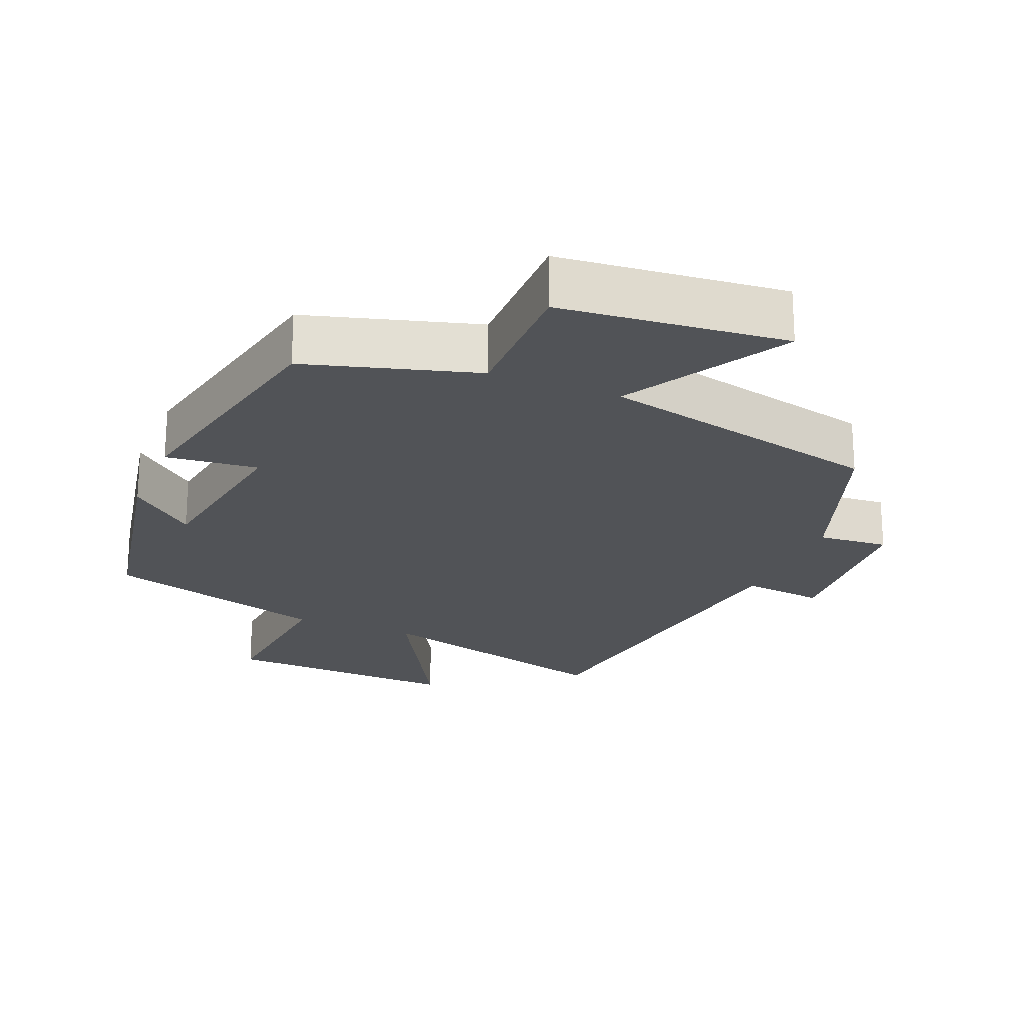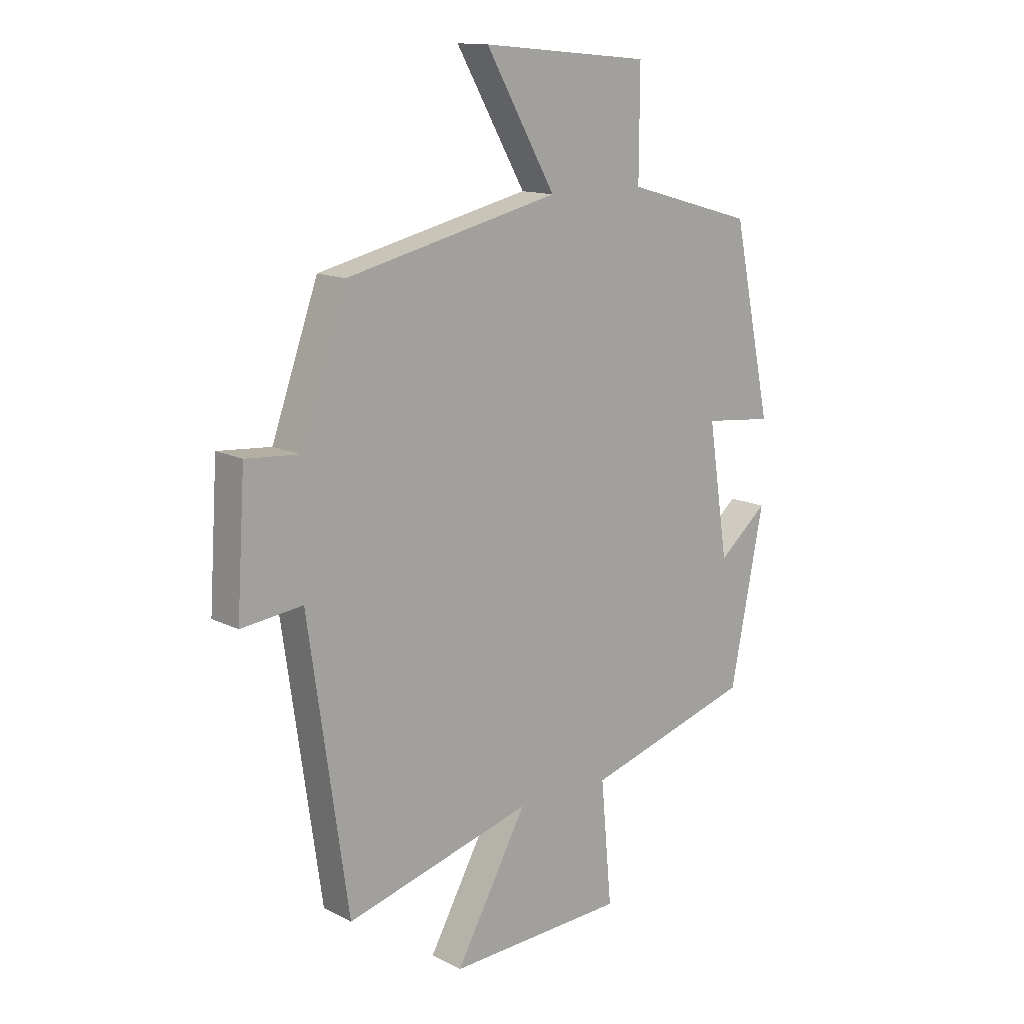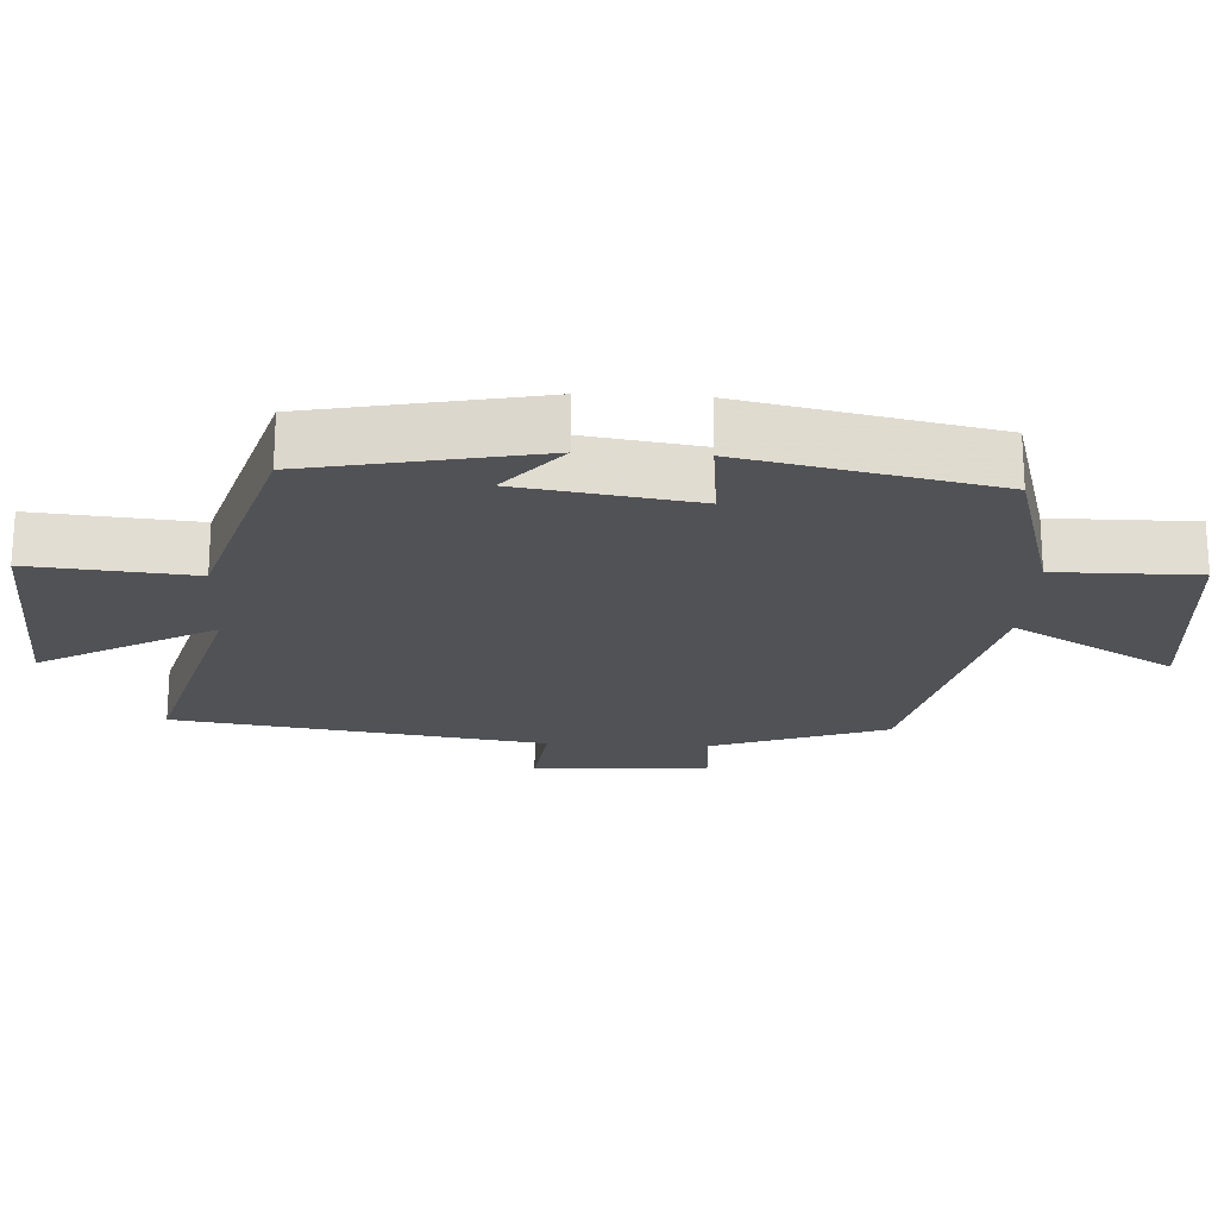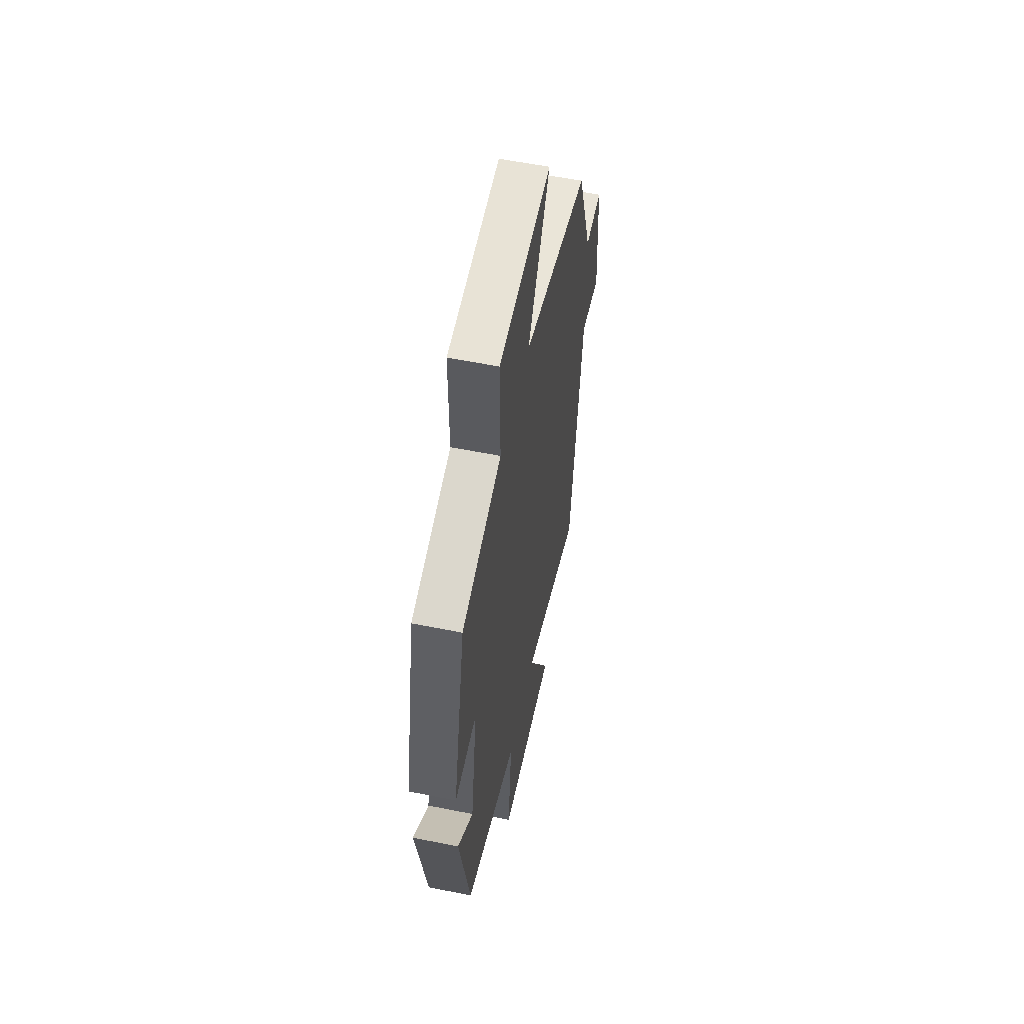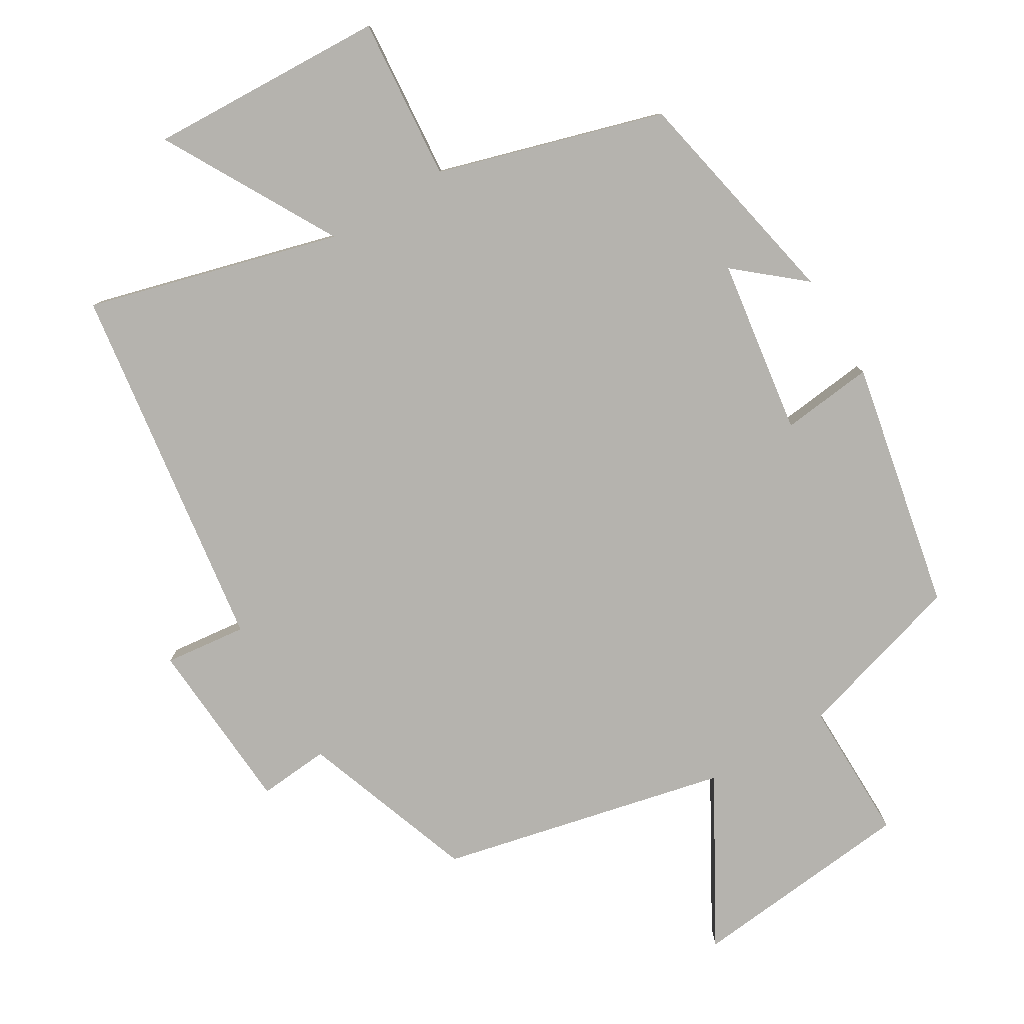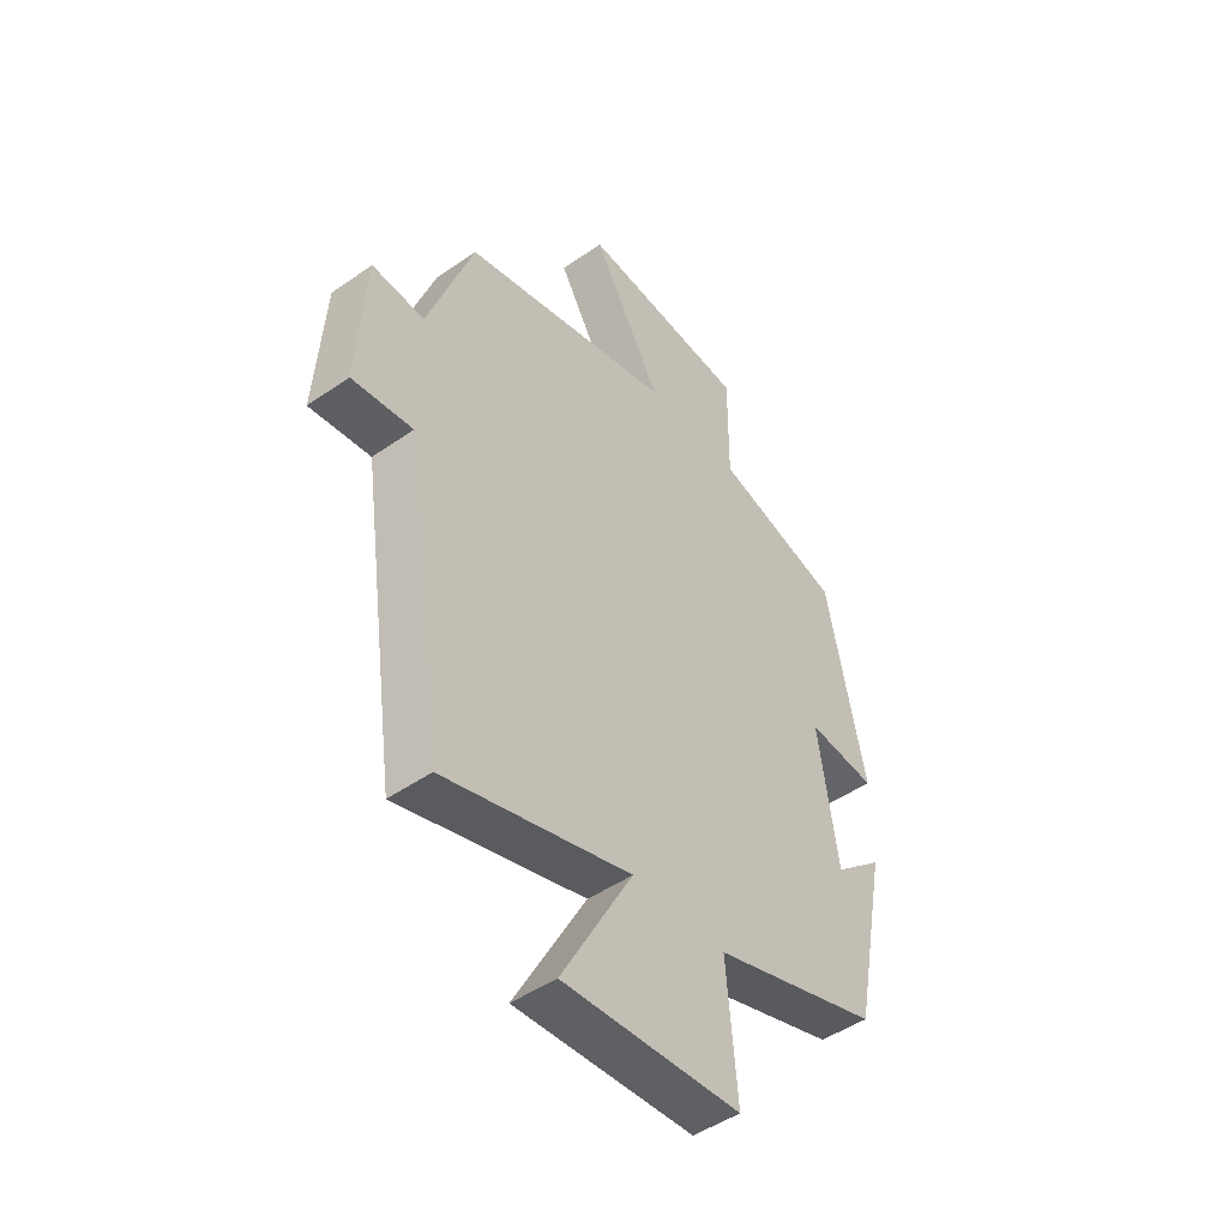
<metadata>
{"format":"obj","ext":"obj","renderer":"f3d","projection":"perspective","resolution":1024,"background":"white","views":[{"elev":-22.1,"azim":-22.3,"up":"+Y"},{"elev":13.7,"azim":138.5,"up":"+Z"},{"elev":-21.1,"azim":-93.1,"up":"+Y"},{"elev":56.6,"azim":-78.1,"up":"+Z"},{"elev":-80.0,"azim":-148.8,"up":"+Y"},{"elev":-47.3,"azim":128.3,"up":"+Z"}]}
</metadata>
<code>
v 0.412 0.07 0.405
v 0.5 0.07 0.156
v 0.601 0.07 0.164
v 0.617 0.07 -0.086
v 0.5 0.07 -0.072
v 0.424 0.07 -0.599
v 0.066 0.07 -0.5
v 0.203 0.07 -0.748
v -0.137 0.07 -0.732
v -0.116 0.07 -0.5
v -0.436 0.07 -0.404
v -0.5 0.07 -0.08
v -0.406 0.07 -0.16
v -0.368 0.07 0.09
v -0.5 0.07 0.076
v -0.426 0.07 0.431
v -0.183 0.07 0.5
v -0.184 0.07 0.702
v 0.138 0.07 0.732
v 0.005 0.07 0.5
v 0.412 0 0.405
v 0.5 0 0.156
v 0.601 0 0.164
v 0.617 0 -0.086
v 0.5 0 -0.072
v 0.424 0 -0.599
v 0.066 0 -0.5
v 0.203 0 -0.748
v -0.137 0 -0.732
v -0.116 0 -0.5
v -0.436 0 -0.404
v -0.5 0 -0.08
v -0.406 0 -0.16
v -0.368 0 0.09
v -0.5 0 0.076
v -0.426 0 0.431
v -0.183 0 0.5
v -0.184 0 0.702
v 0.138 0 0.732
v 0.005 0 0.5
f 17 18 19 20
f 17 20 1
f 16 17 1
f 15 16 1
f 14 15 1
f 13 14 1 2
f 10 11 12 13
f 10 13 2 3
f 7 8 9 10
f 7 10 3
f 5 6 7
f 5 7 3
f 3 4 5
f 40 39 38 37
f 21 40 37
f 21 37 36
f 21 36 35
f 21 35 34
f 22 21 34 33
f 33 32 31 30
f 23 22 33 30
f 30 29 28 27
f 23 30 27
f 27 26 25
f 23 27 25
f 25 24 23
f 1 21 22 2
f 2 22 23 3
f 3 23 24 4
f 4 24 25 5
f 5 25 26 6
f 6 26 27 7
f 7 27 28 8
f 8 28 29 9
f 9 29 30 10
f 10 30 31 11
f 11 31 32 12
f 12 32 33 13
f 13 33 34 14
f 14 34 35 15
f 15 35 36 16
f 16 36 37 17
f 17 37 38 18
f 18 38 39 19
f 19 39 40 20
f 20 40 21 1

</code>
